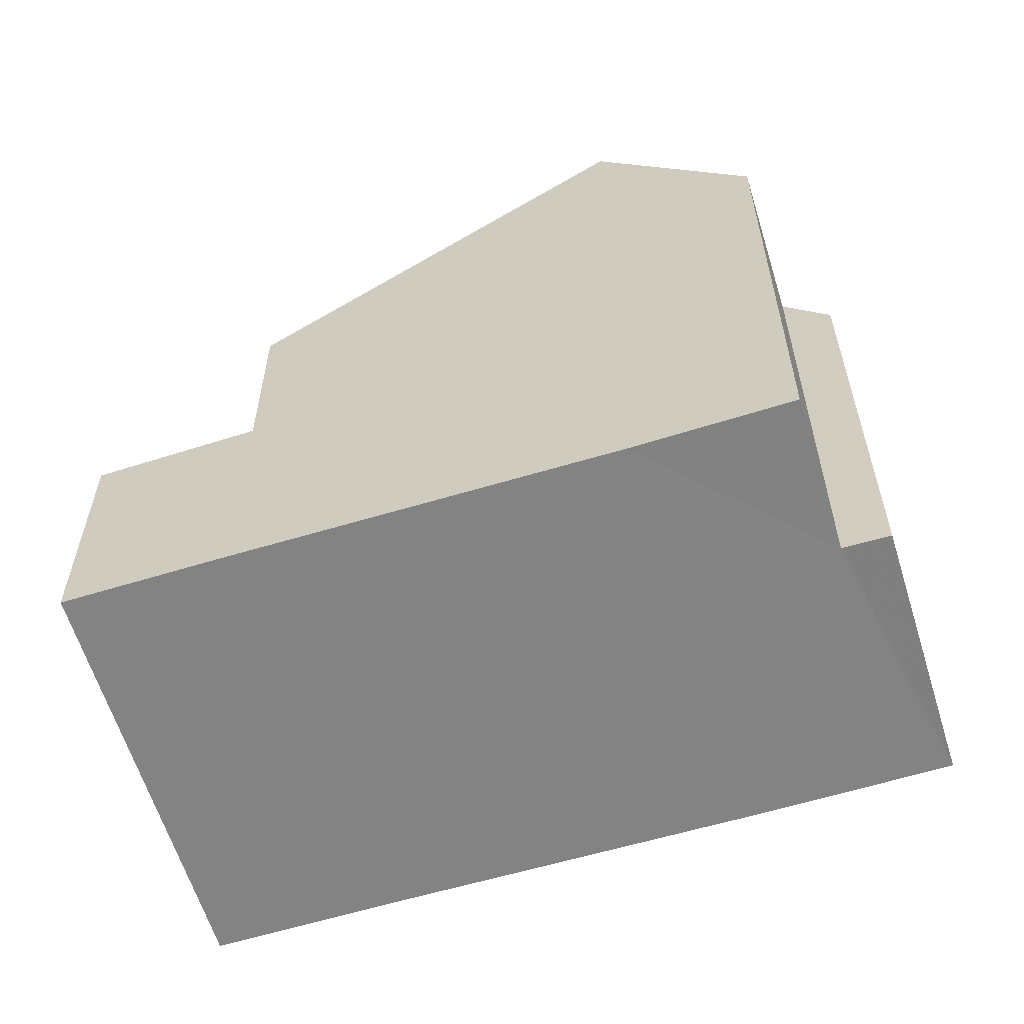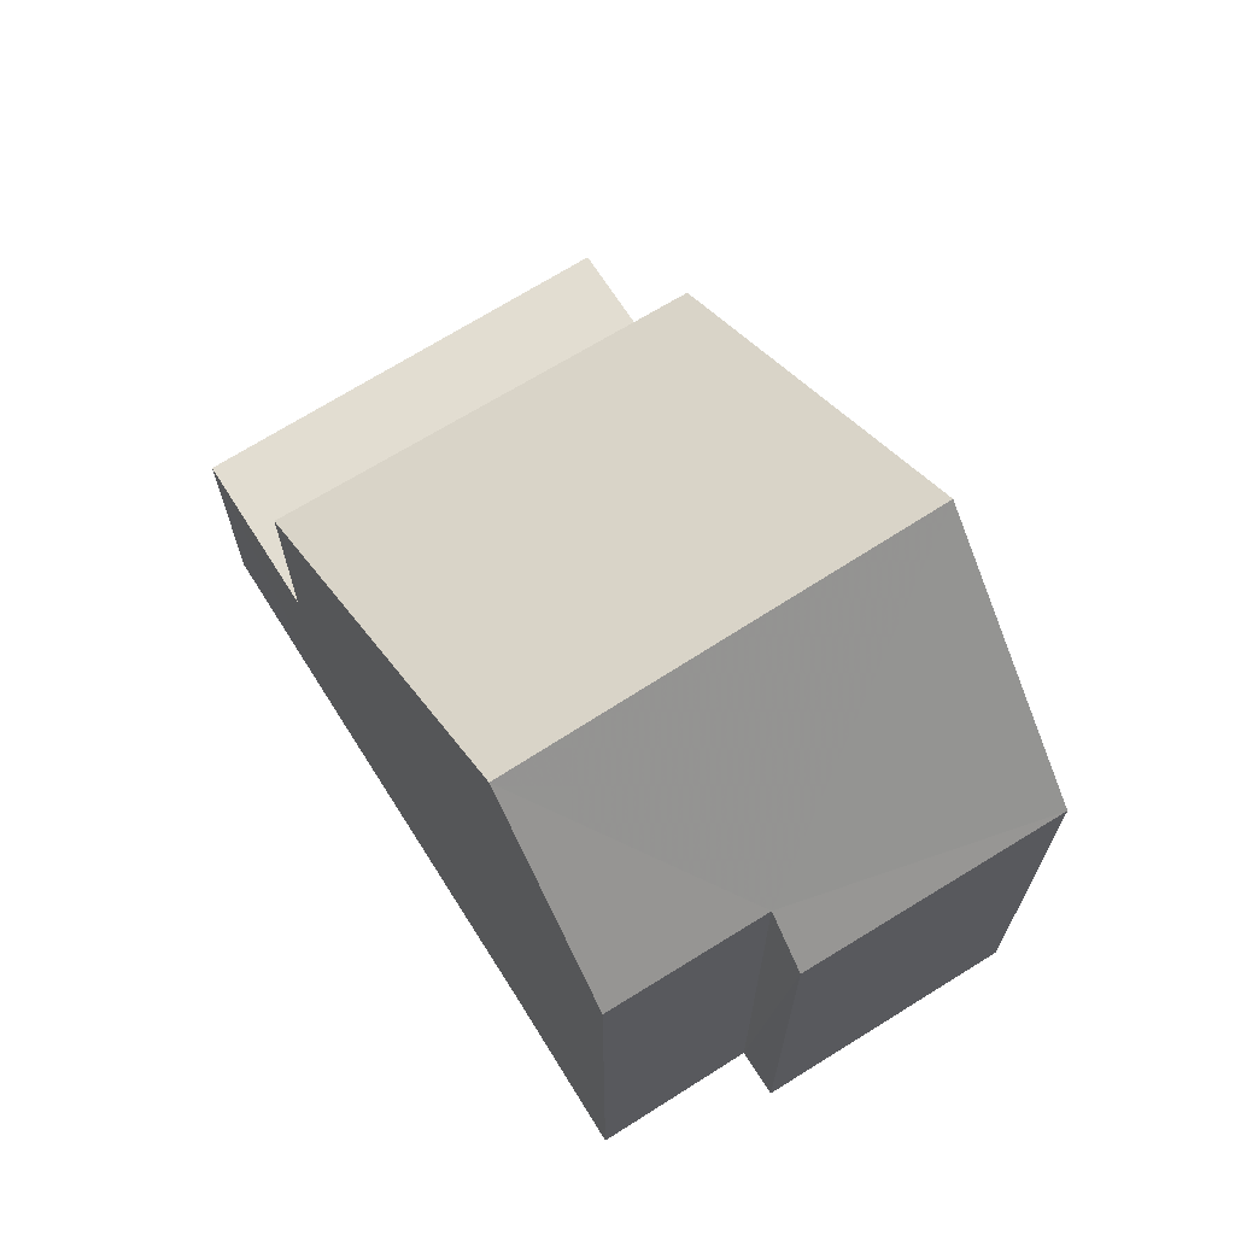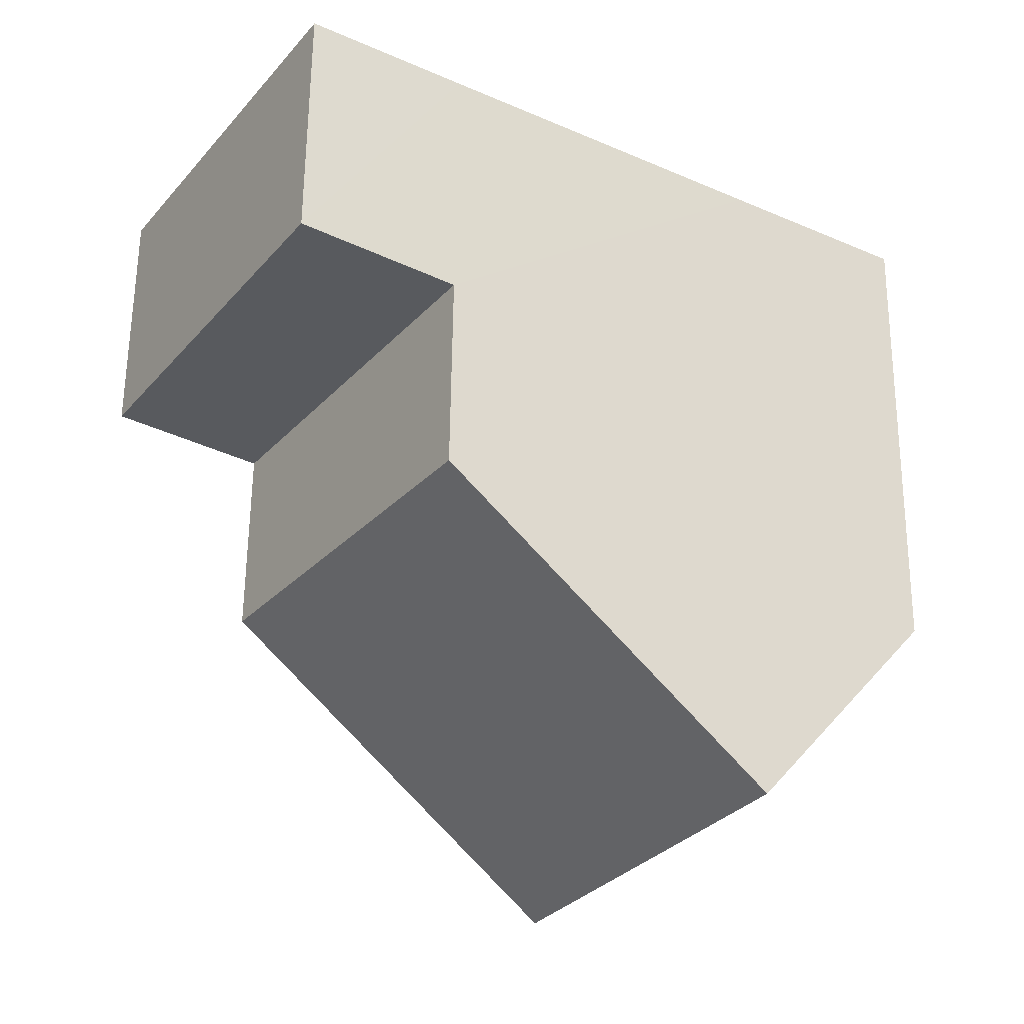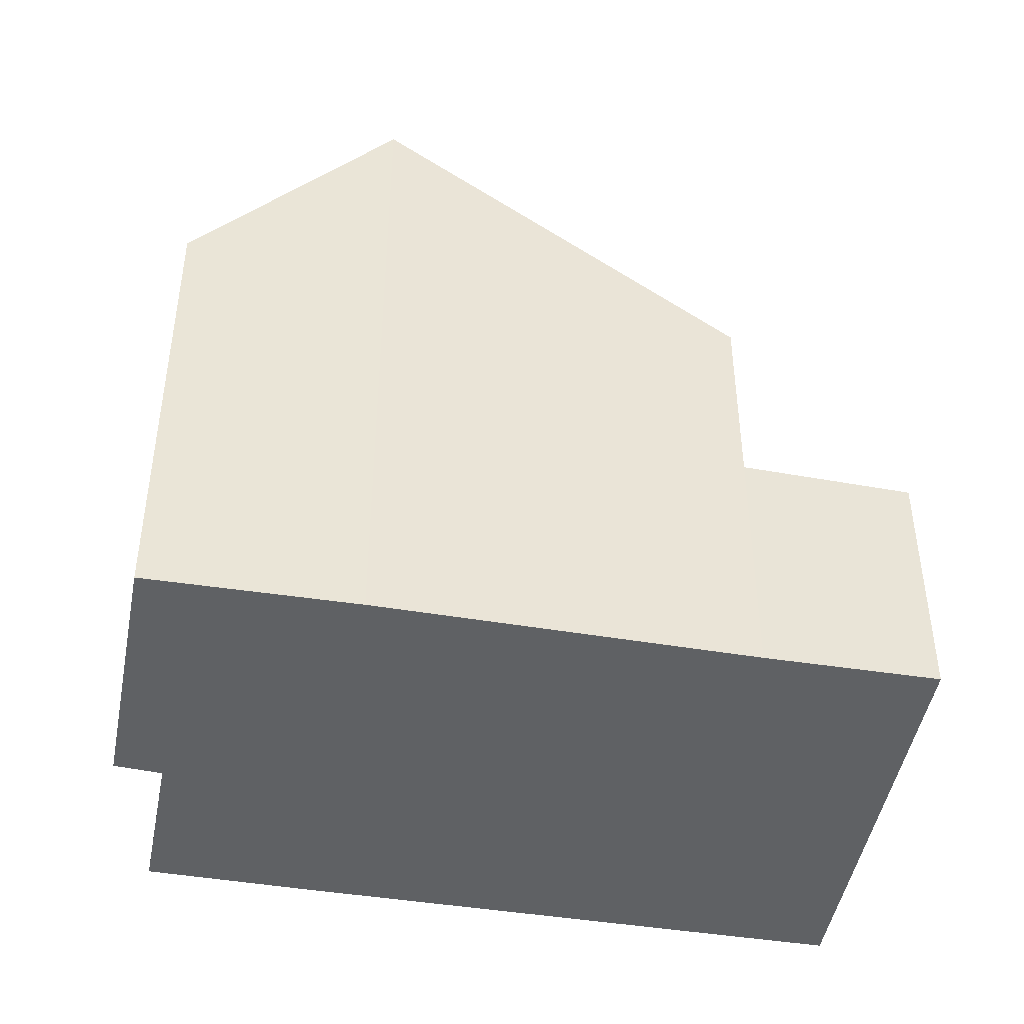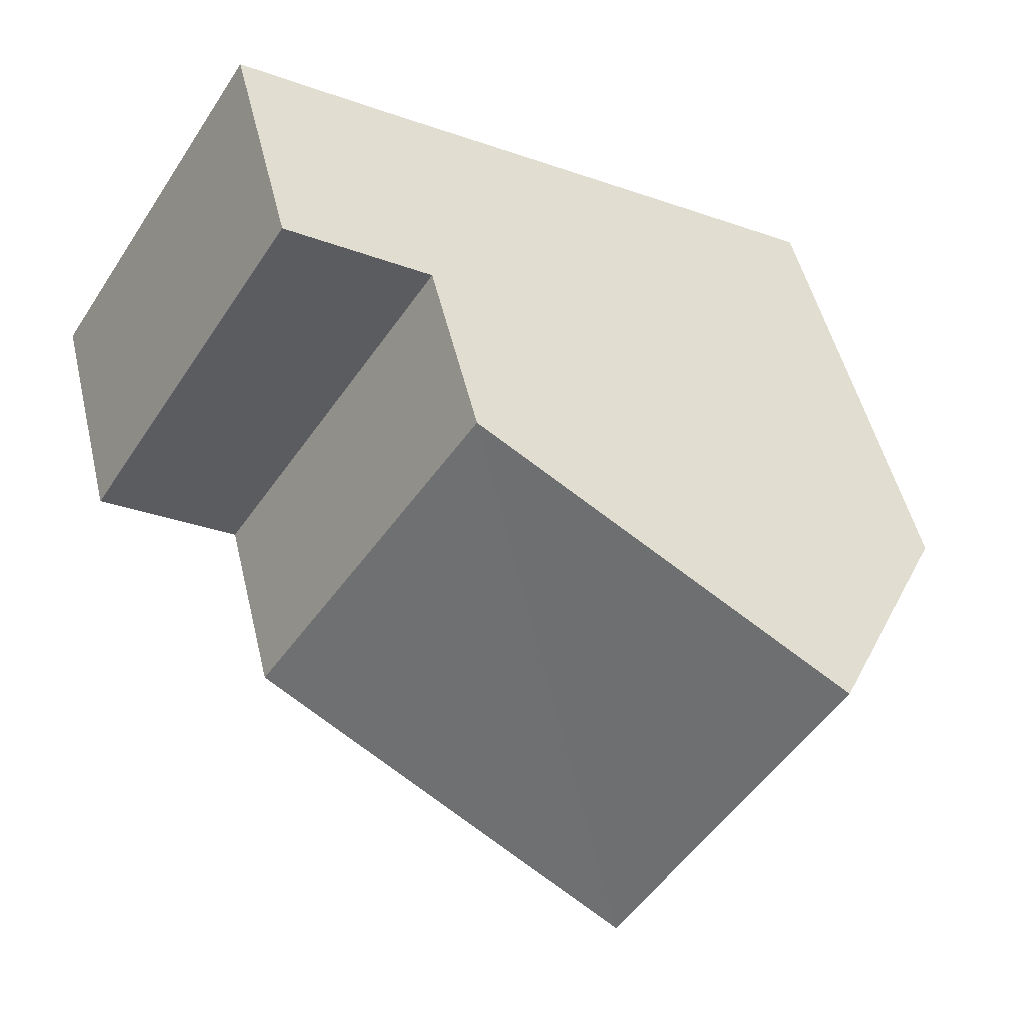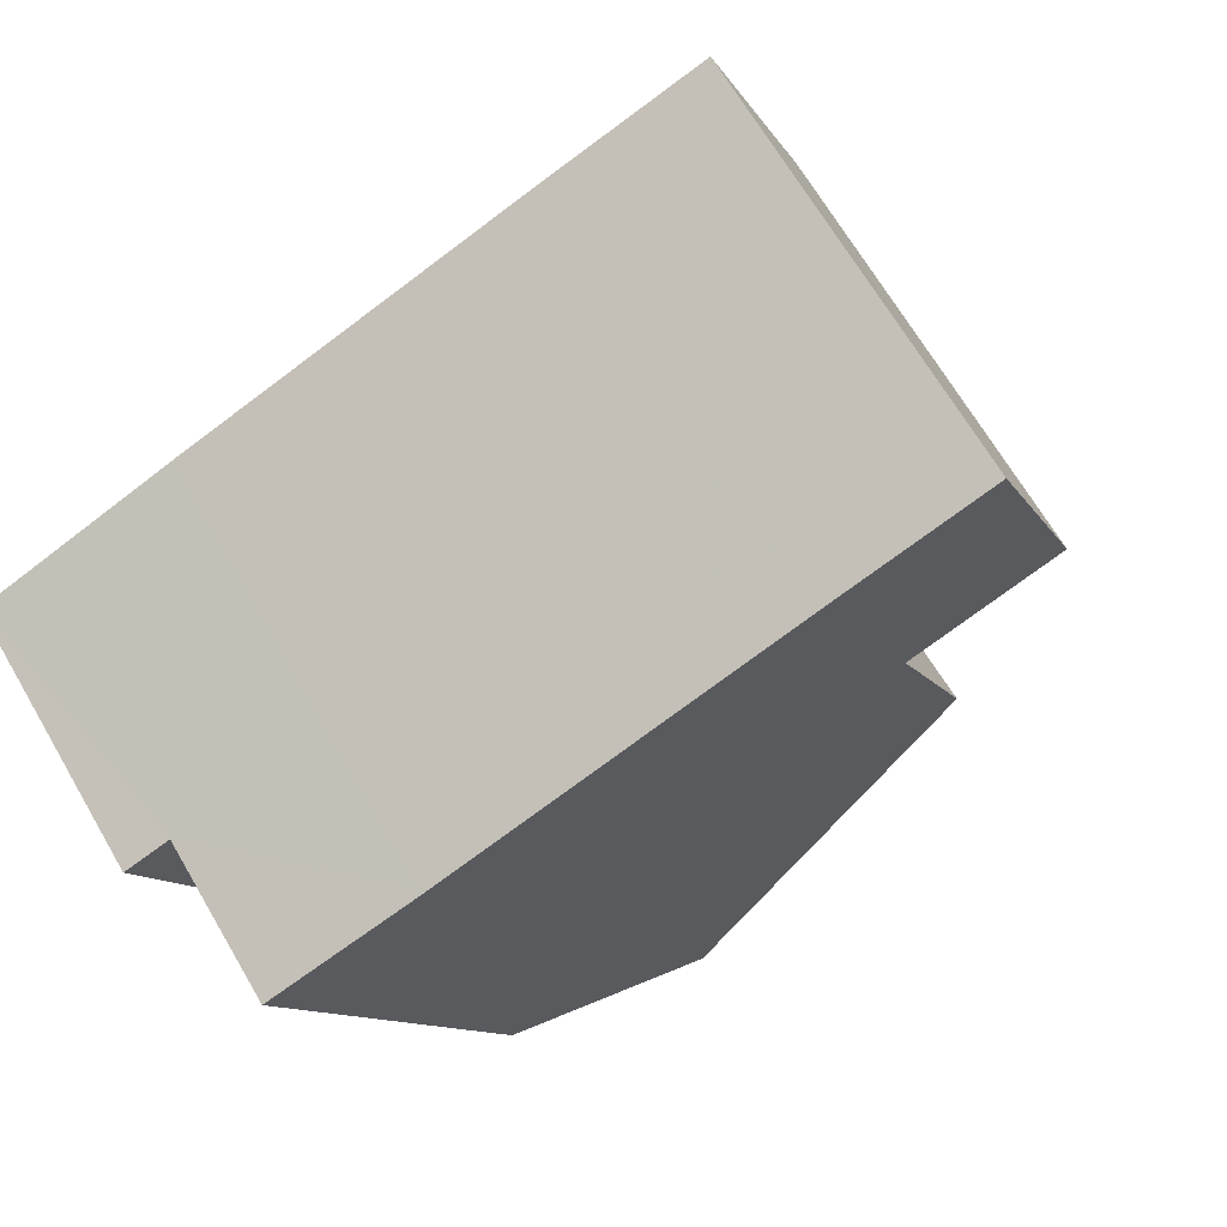
<metadata>
{"format":"obj","ext":"obj","renderer":"f3d","projection":"perspective","resolution":1024,"background":"white","views":[{"elev":-61.1,"azim":-15.2,"up":"+Z"},{"elev":69.5,"azim":25.4,"up":"+Z"},{"elev":60.2,"azim":0.6,"up":"+Y"},{"elev":-46.1,"azim":137.3,"up":"+Z"},{"elev":50.5,"azim":-13.3,"up":"+Y"},{"elev":-10.9,"azim":-161.1,"up":"+Y"}]}
</metadata>
<code>
v 8.499e+04 4.467e+05 -0.075
v 8.499e+04 4.467e+05 -0.075
v 8.499e+04 4.467e+05 -0.075
v 8.499e+04 4.467e+05 -0.075
v 8.499e+04 4.467e+05 -0.075
v 8.499e+04 4.467e+05 -0.075
v 8.499e+04 4.467e+05 -0.075
v 8.498e+04 4.467e+05 -0.075
v 8.498e+04 4.467e+05 -0.075
v 8.499e+04 4.467e+05 -0.075
v 8.499e+04 4.467e+05 3.368
v 8.498e+04 4.467e+05 3.353
v 8.498e+04 4.467e+05 3.428
v 8.499e+04 4.467e+05 7.325
v 8.499e+04 4.467e+05 6.593
v 8.499e+04 4.467e+05 7.353
v 8.499e+04 4.467e+05 6.547
v 8.499e+04 4.467e+05 6.232
v 8.499e+04 4.467e+05 3.447
v 8.498e+04 4.467e+05 6.164
v 8.499e+04 4.467e+05 9.797
v 8.499e+04 4.467e+05 9.764
o NL.IMBAG.Pand.0503100000027989-0
f 1 7 8
f 7 5 6
f 2 5 7
f 8 9 10
f 2 7 1
f 5 3 4
f 5 2 3
f 1 8 10
f 9 12 10
f 11 10 12
f 9 8 12
f 13 12 8
f 5 4 15
f 15 14 5
f 6 5 14
f 14 16 6
f 4 3 17
f 17 15 4
f 13 20 19
f 18 19 20
f 8 7 13
f 7 20 13
f 20 7 21
f 1 10 11
f 11 19 1
f 7 6 16
f 16 21 7
f 3 2 17
f 22 17 2
f 2 1 19
f 18 22 2
f 18 2 19
f 12 13 11
f 19 11 13
f 21 16 14
f 14 17 22
f 17 14 15
f 14 22 21
f 20 21 18
f 22 18 21

</code>
